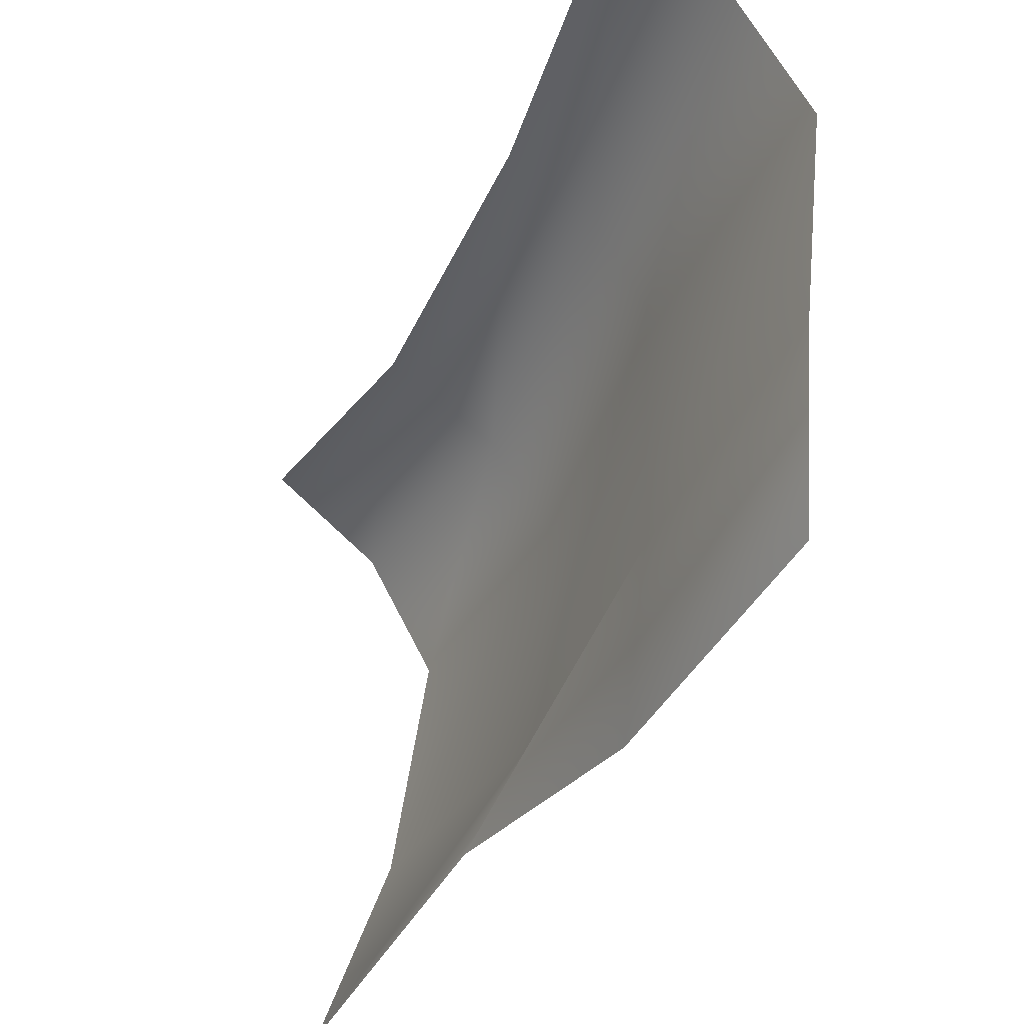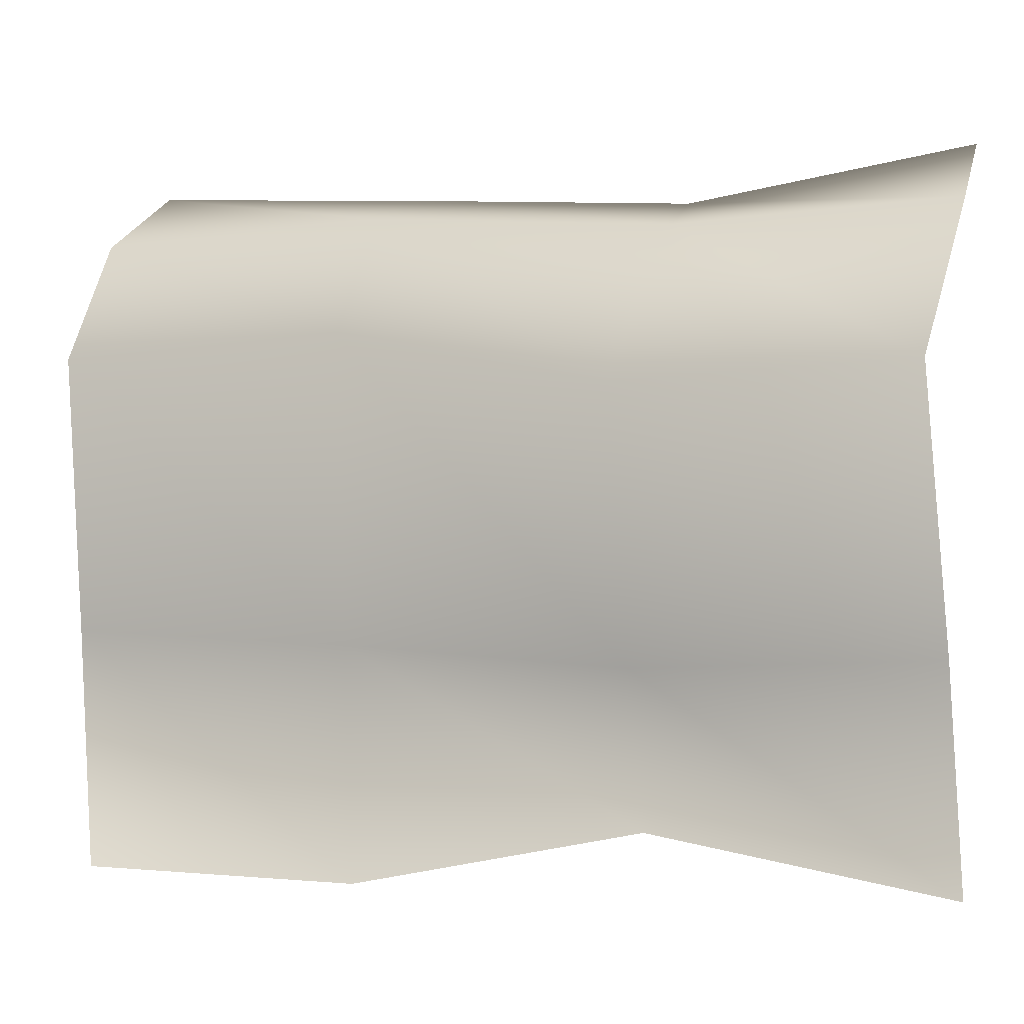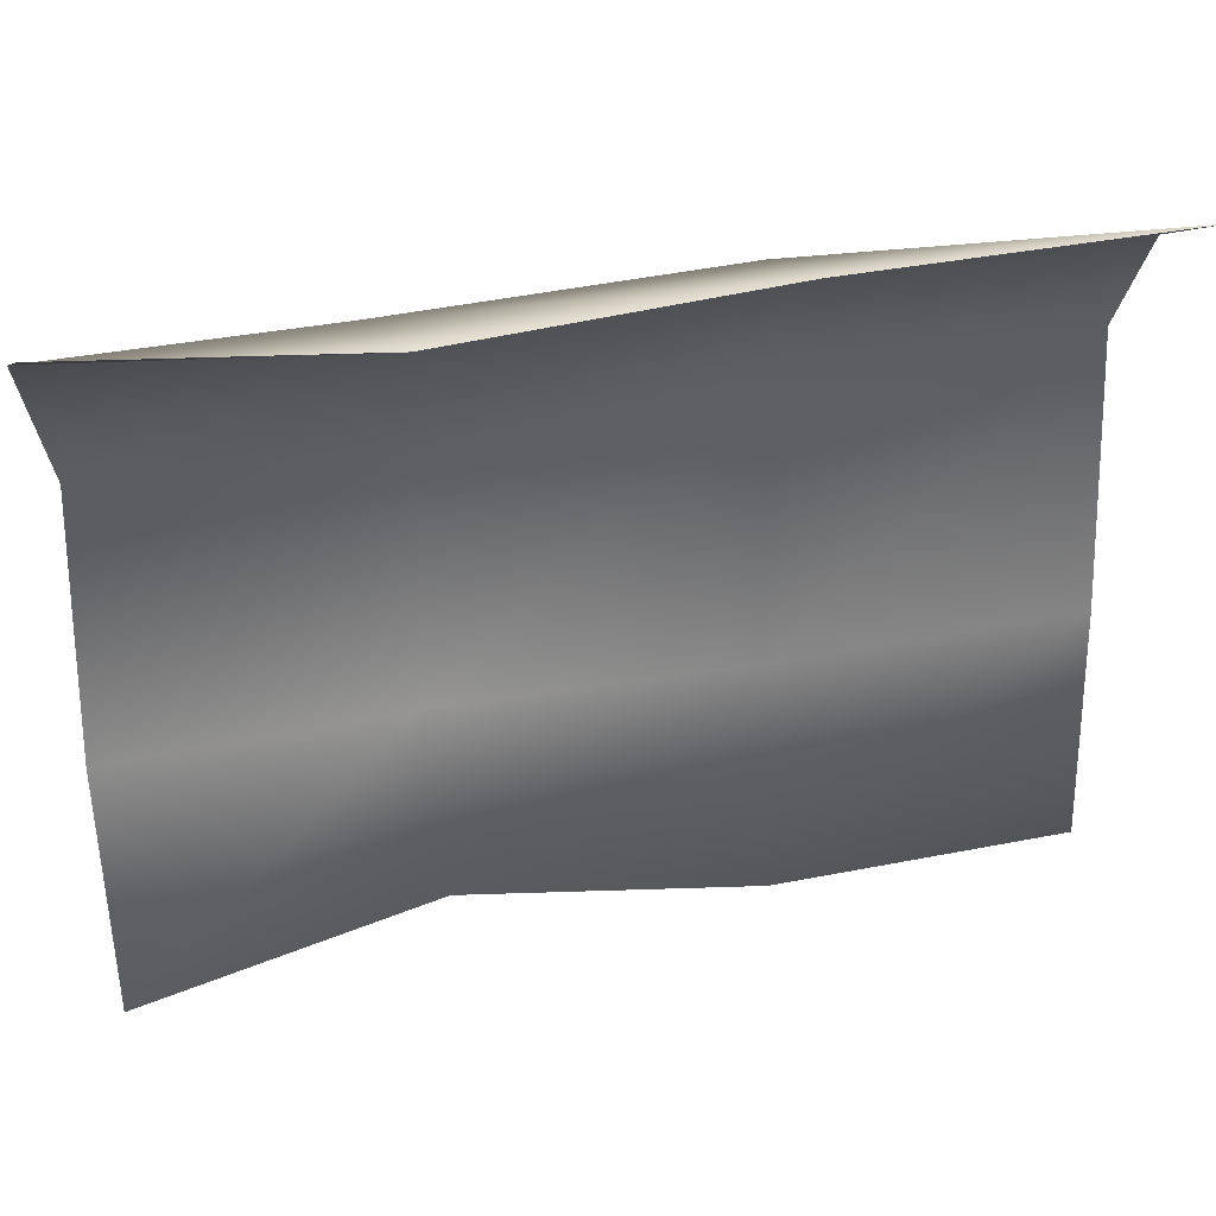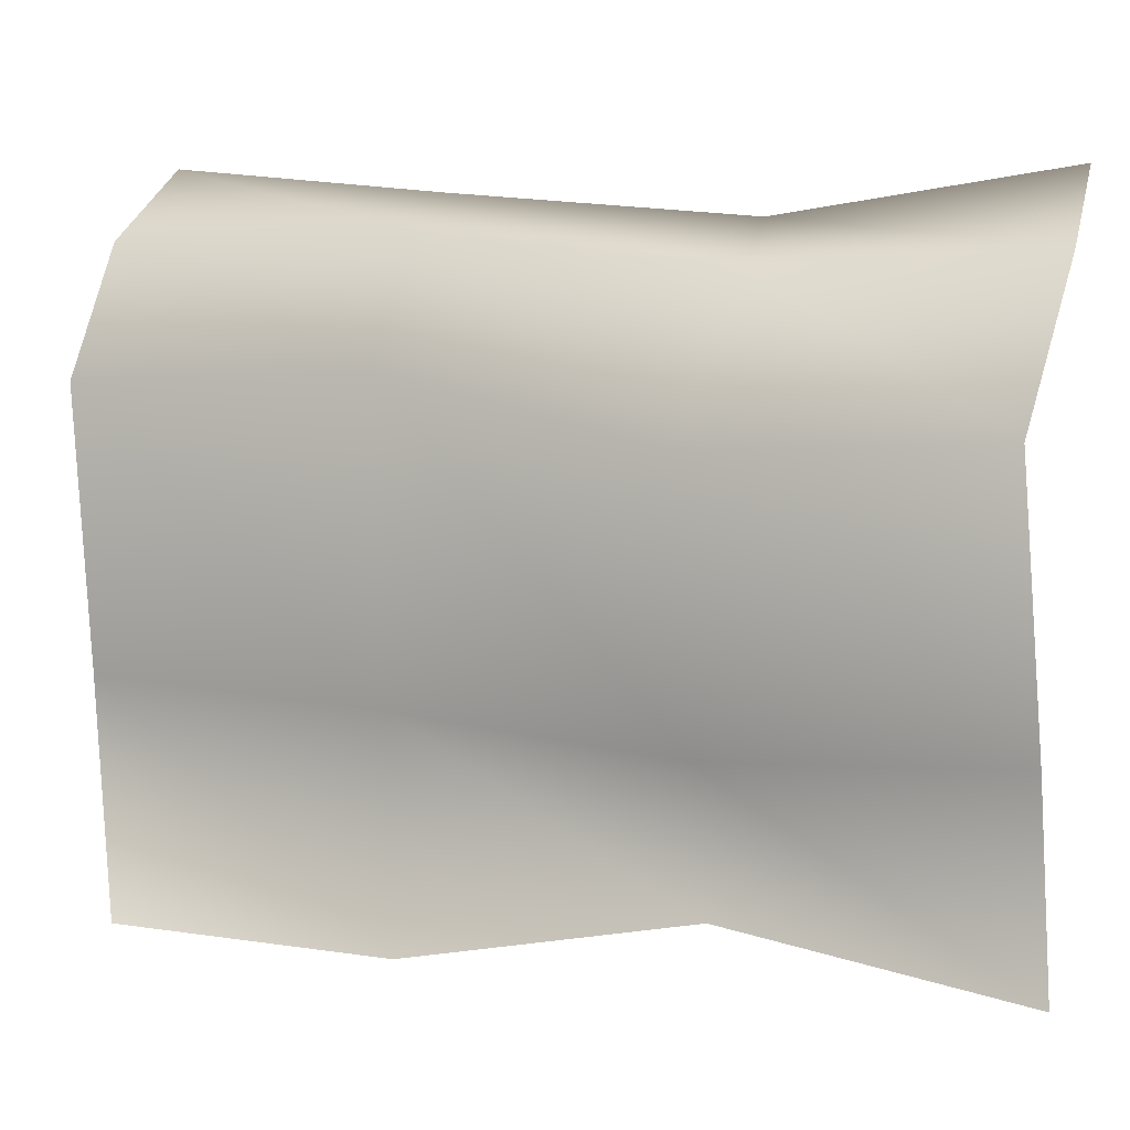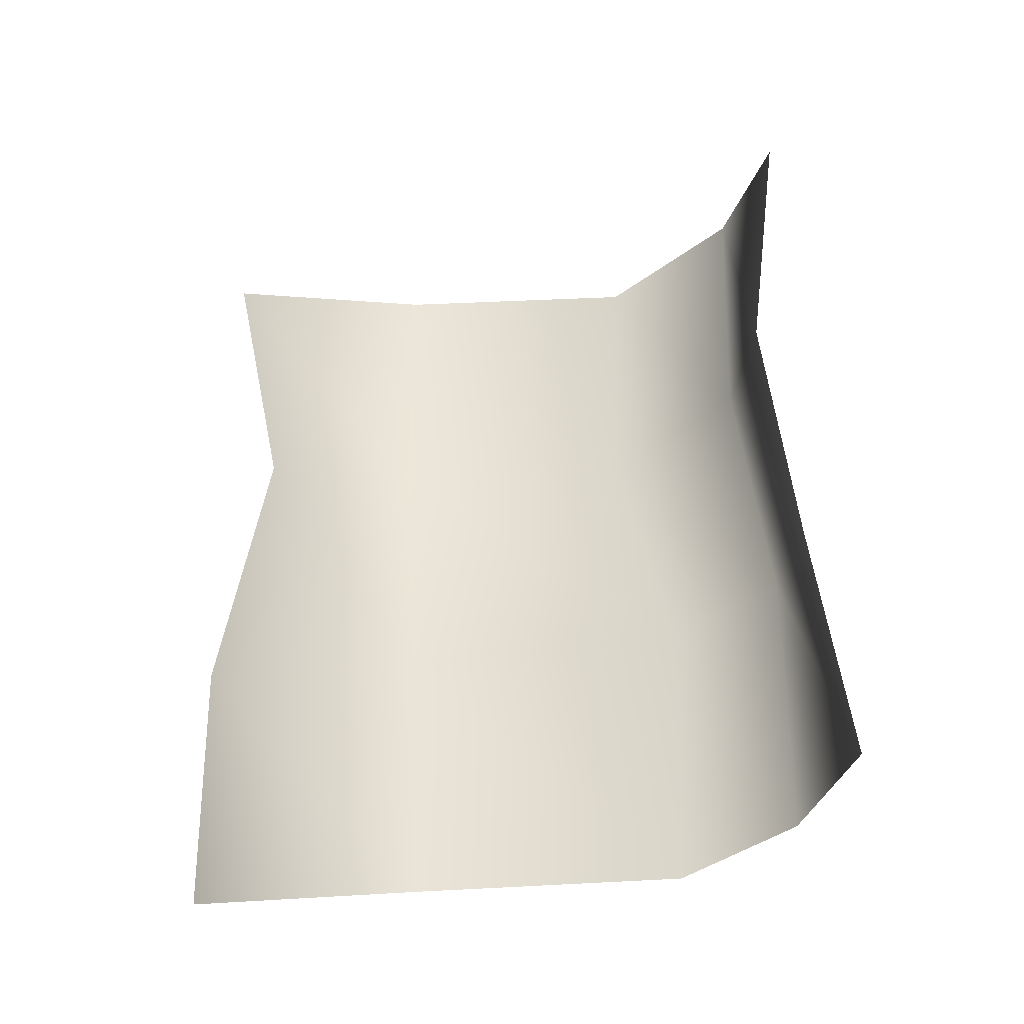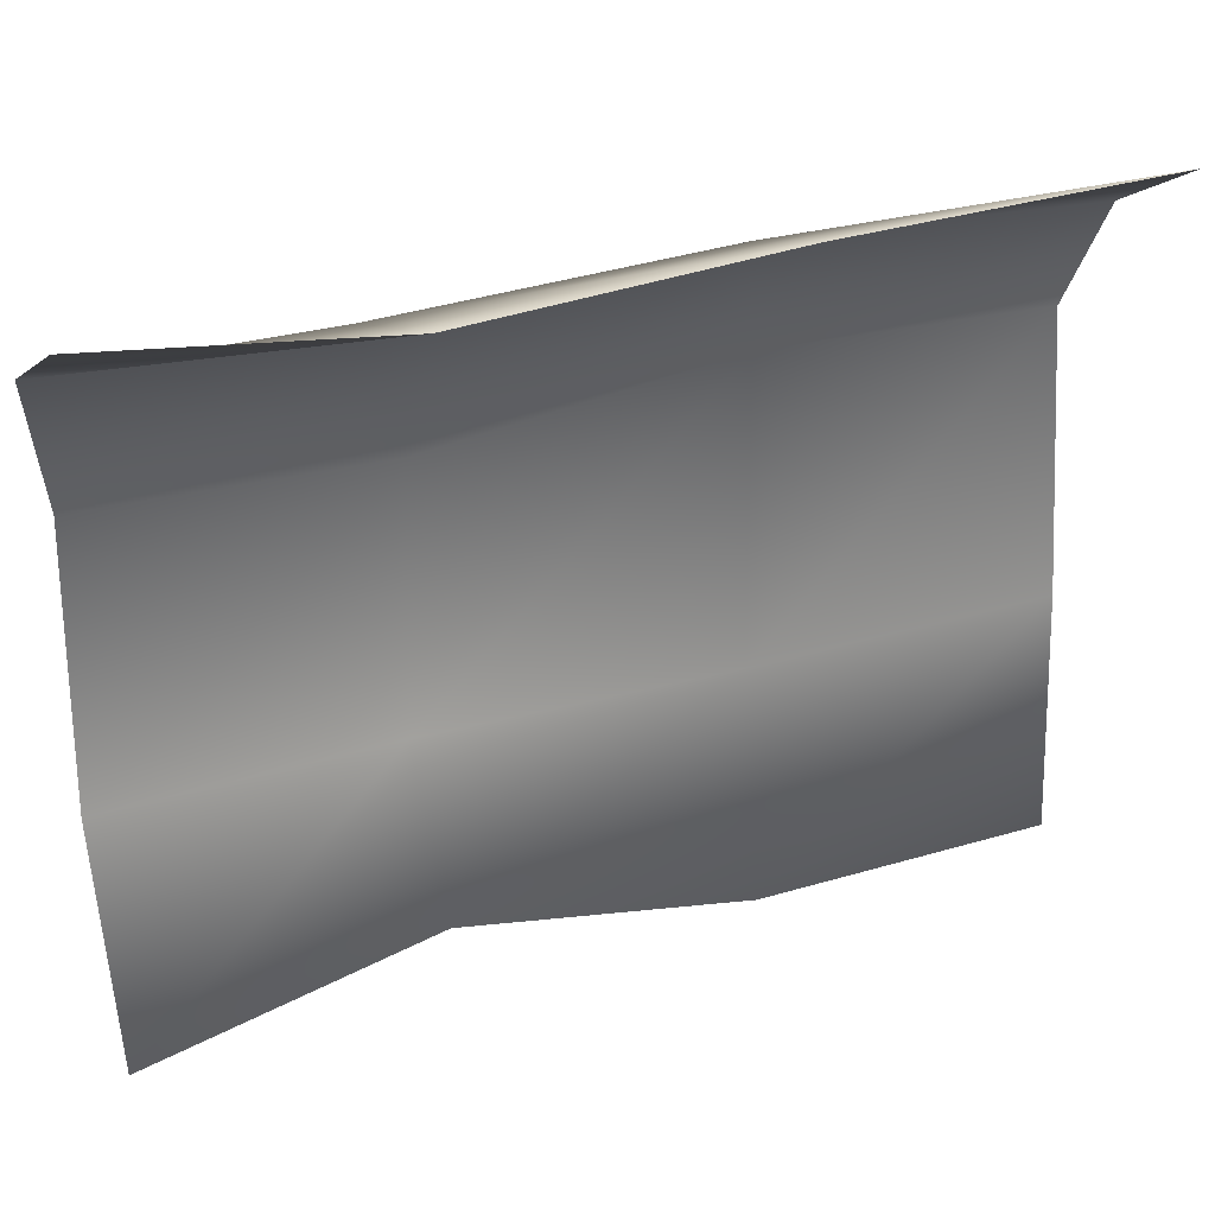
<metadata>
{"format":"obj","ext":"obj","renderer":"f3d","projection":"perspective","resolution":1024,"background":"white","views":[{"elev":-39.7,"azim":-26.0,"up":"+Z"},{"elev":-4.3,"azim":110.9,"up":"+Z"},{"elev":36.5,"azim":-102.5,"up":"+Z"},{"elev":5.0,"azim":111.0,"up":"+Z"},{"elev":-38.9,"azim":-77.3,"up":"+Y"},{"elev":31.2,"azim":-110.7,"up":"+Z"}]}
</metadata>
<code>
g PS-Area03_105
v -2201 -4433 -286.7
v -2255 -4934 -247.1
v -2234 -4941 261.1
v -2166 -4454 151.2
v -2211 -5433 239.8
v -2309 -4943 -636.8
v -2307 -5433 -620.9
v -2270 -5436 -218.7
v -2201 -4433 -286.7
v -2242 -3948 -276.7
v -2367 -3955 -639.8
v -2325 -4448 -544
v -2166 -4454 151.2
v -2186 -3967 167.5
v -2325 -4448 -544
f 10 13 14
f 13 10 9
f 11 9 10
f 9 11 12
f 4 1 3
f 2 3 1
f 3 2 5
f 8 5 2
f 1 15 2
f 6 2 15
f 2 6 8
f 7 8 6
v -2234 -4941 261.1
v -2211 -5433 239.8
v -2343 -5430 455.5
v -2166 -4454 151.2
v -2304 -4903 461.1
v -2545 -5429 580
v -2480 -4925 528.7
v -2468 -4410 482.7
v -2245 -4372 403.8
v -2245 -4372 403.8
v -2297 -3924 425.7
v -2186 -3967 167.5
v -2468 -4410 482.7
v -2505 -3941 551.9
v -2166 -4454 151.2
f 26 28 29
f 28 26 25
f 27 25 26
f 25 27 30
f 17 18 16
f 20 16 18
f 16 20 19
f 24 19 20
f 23 24 22
f 20 22 24
f 22 20 21
f 18 21 20

</code>
